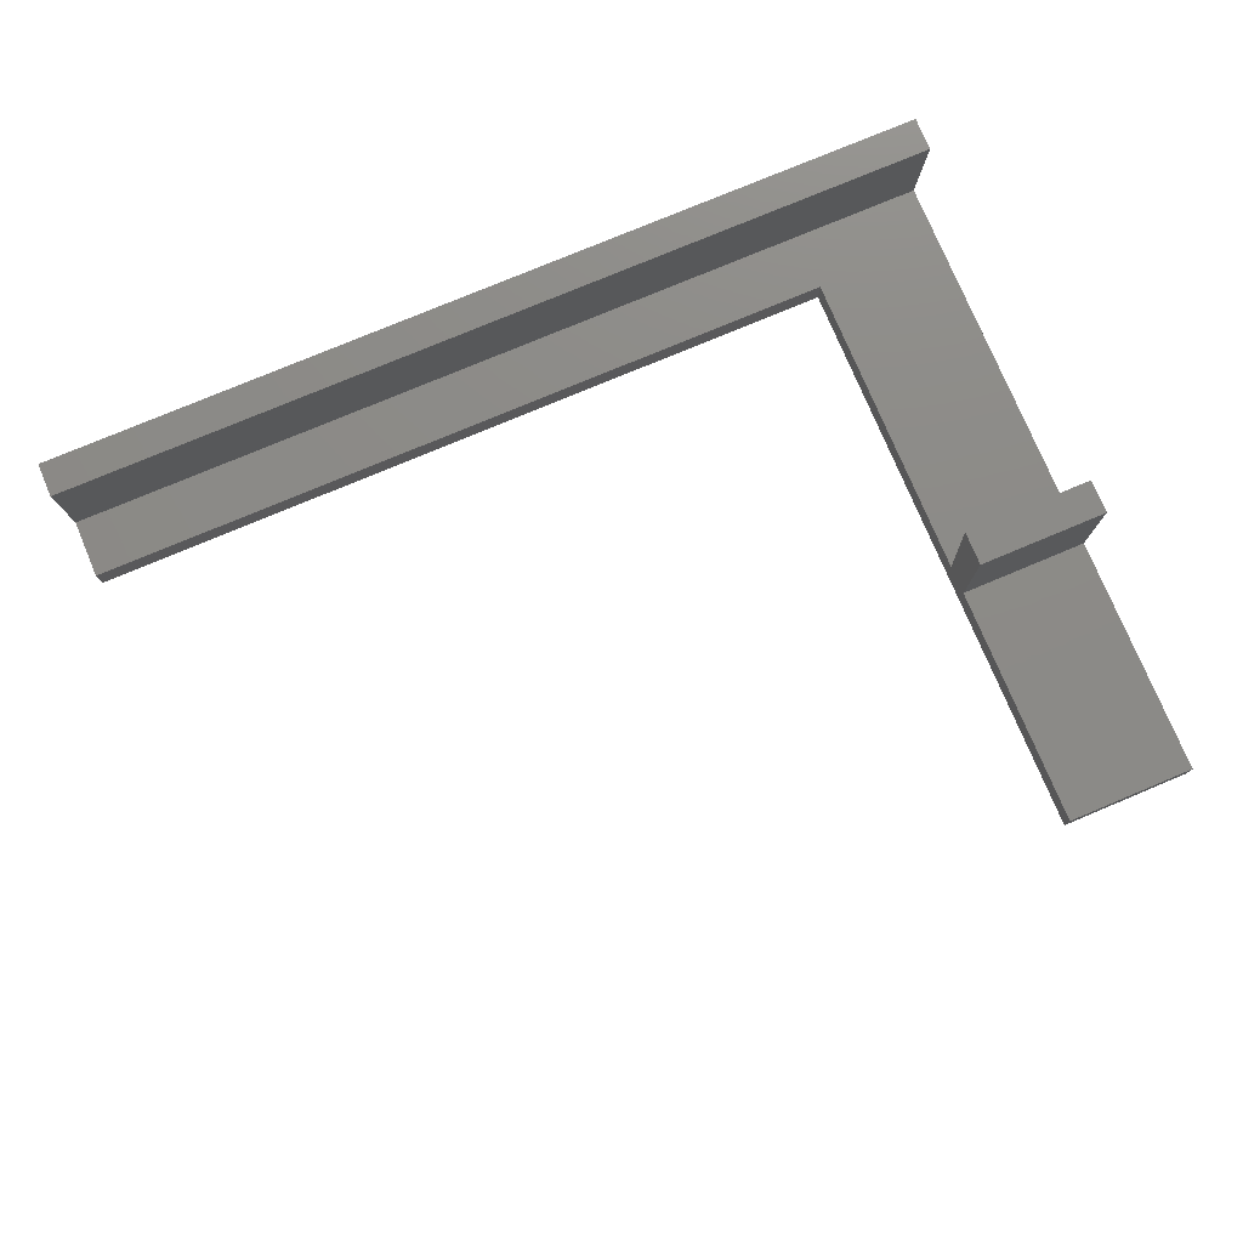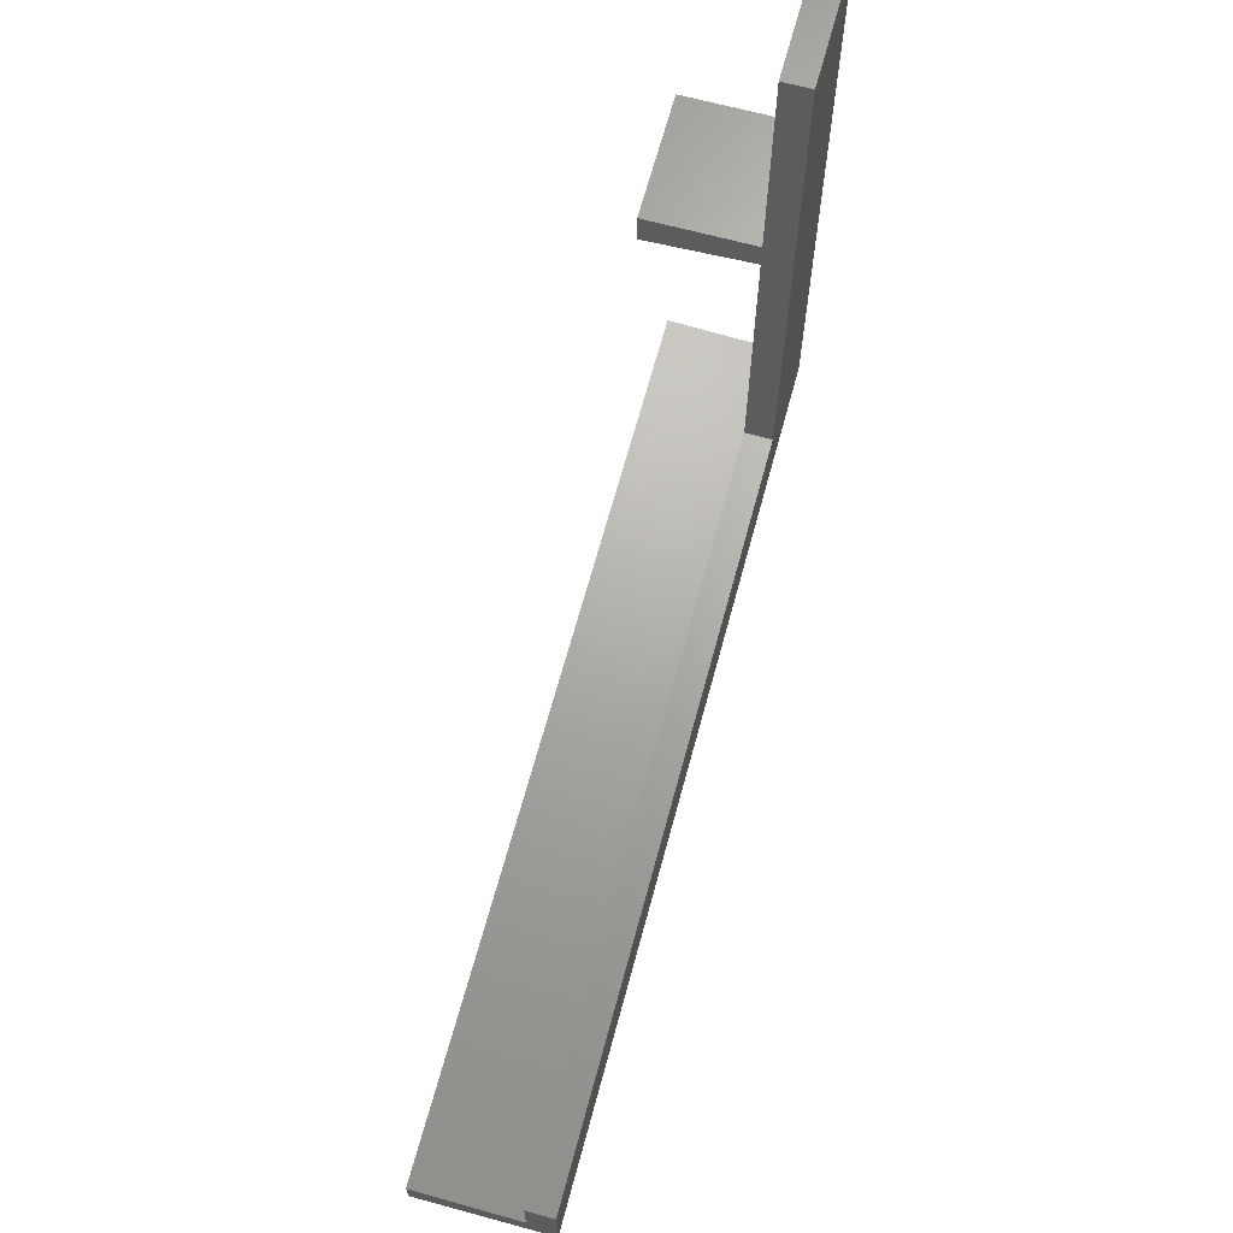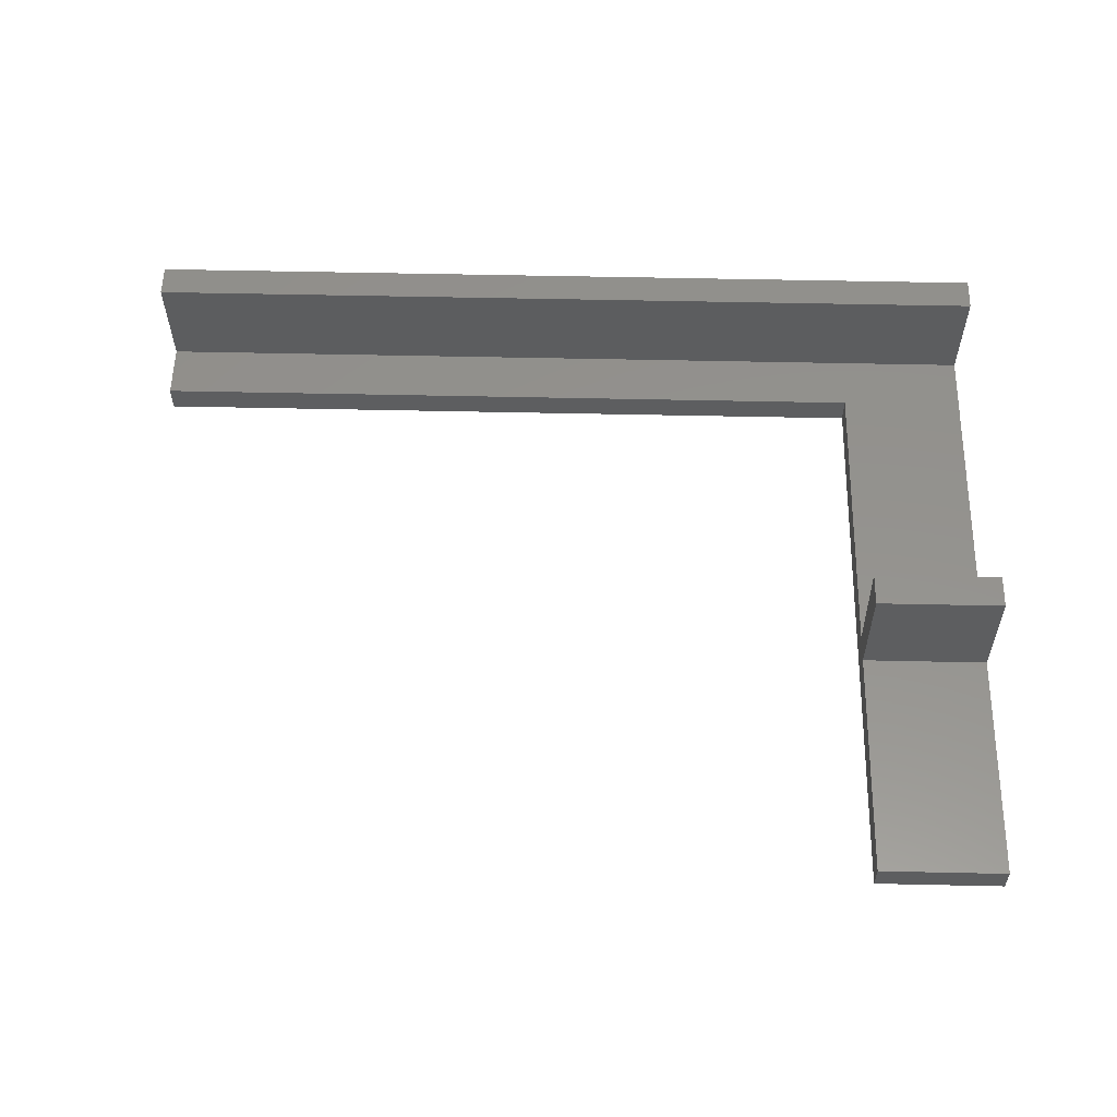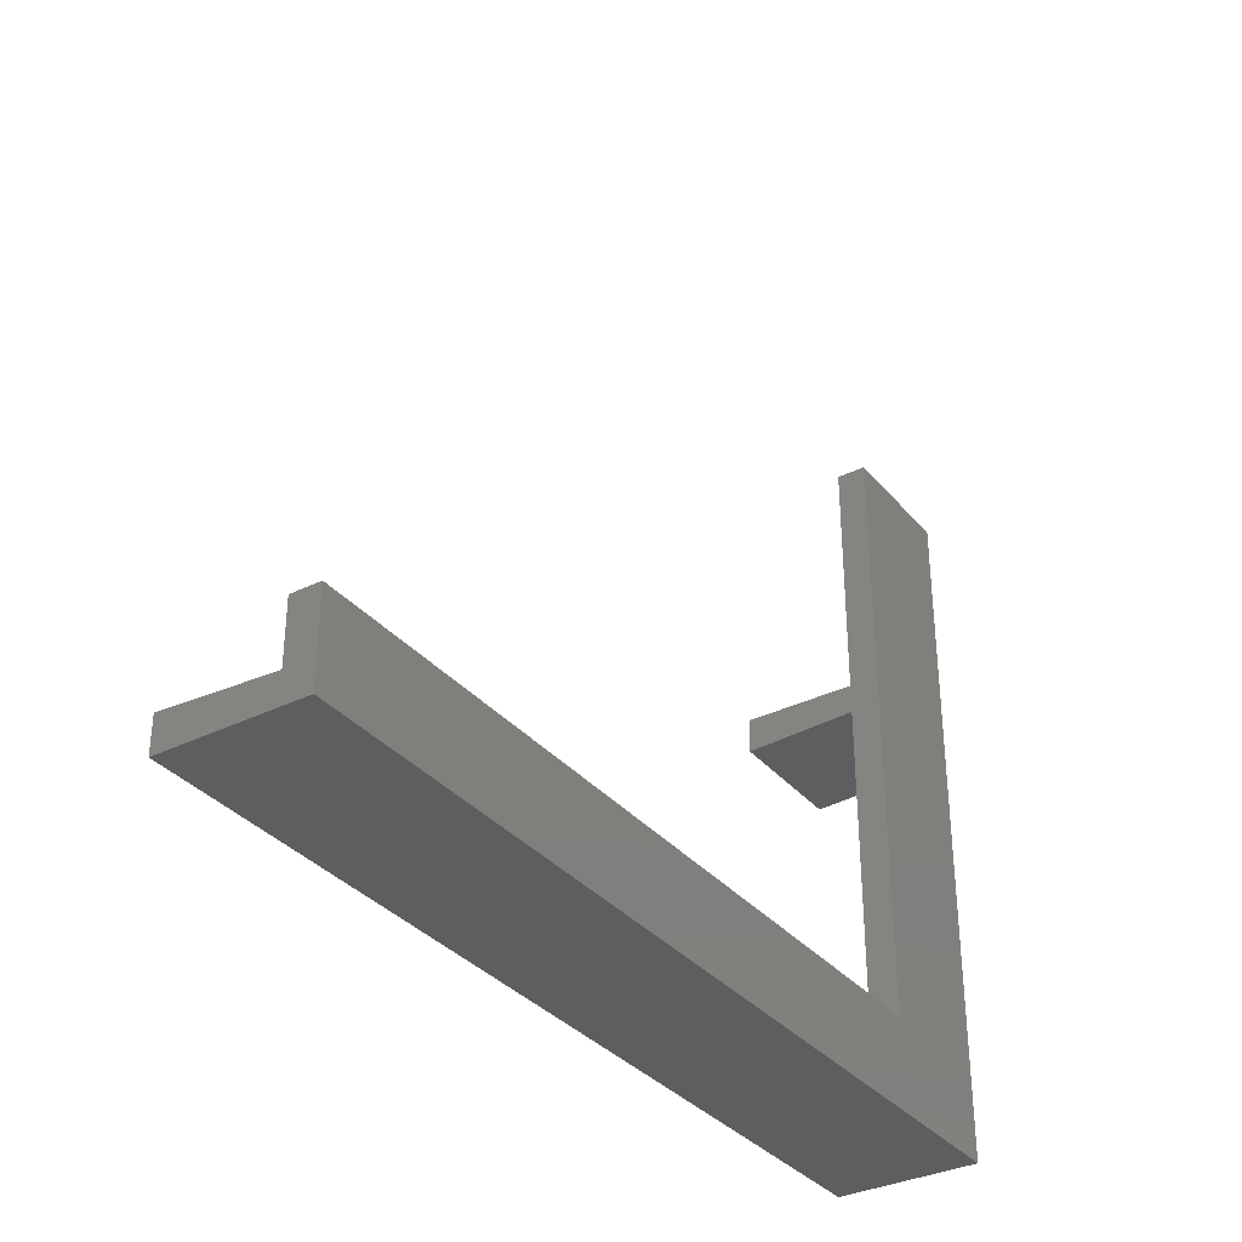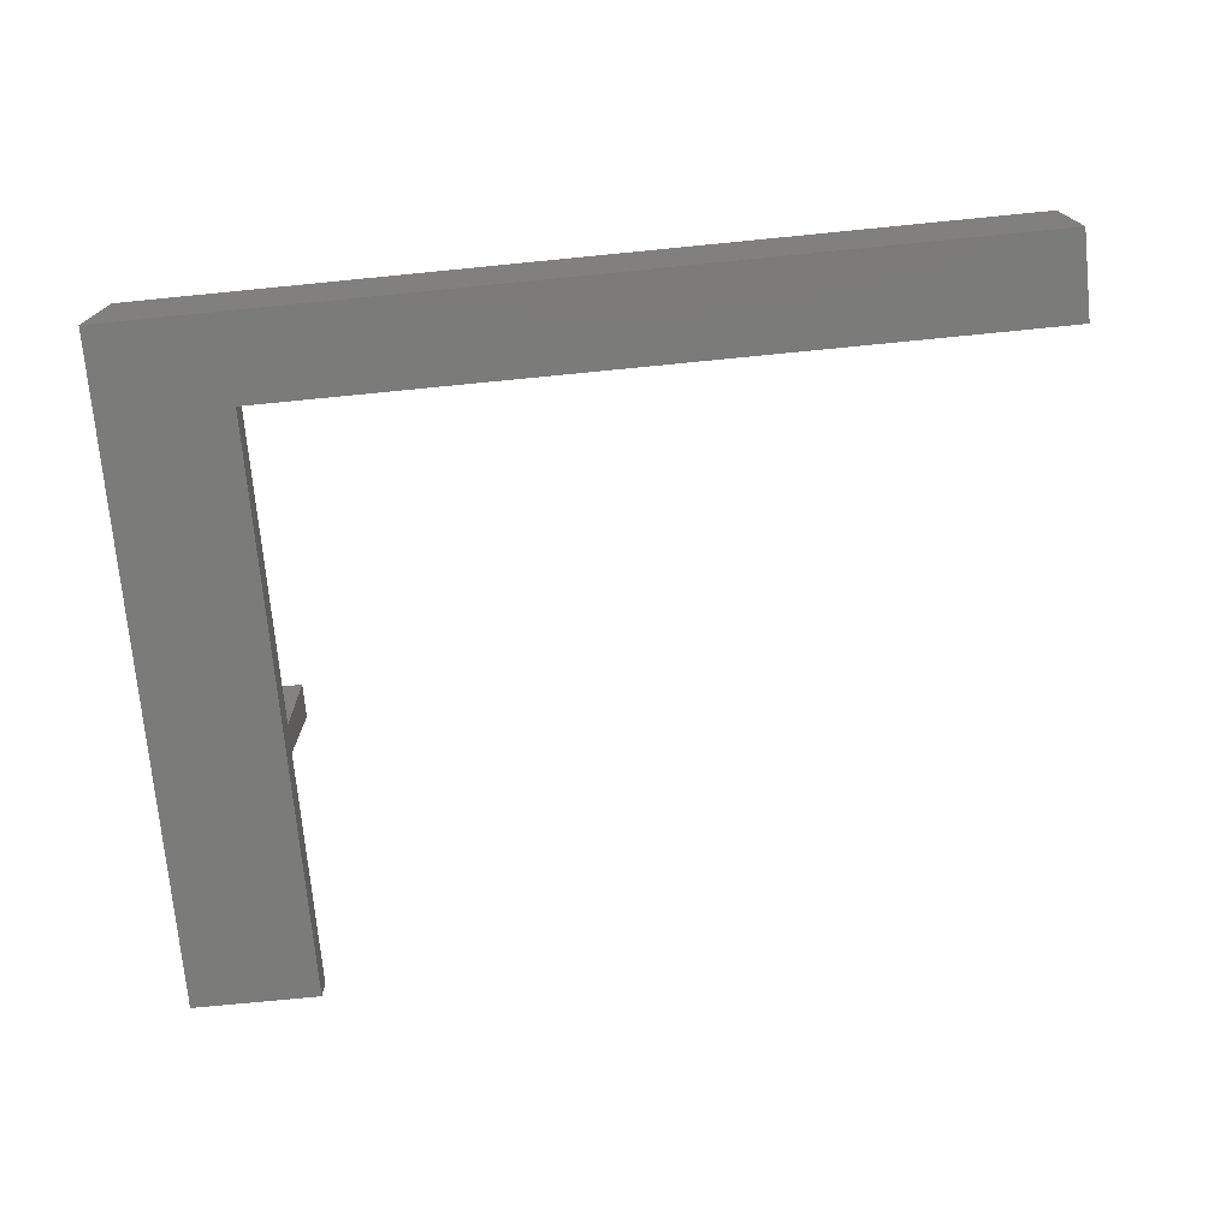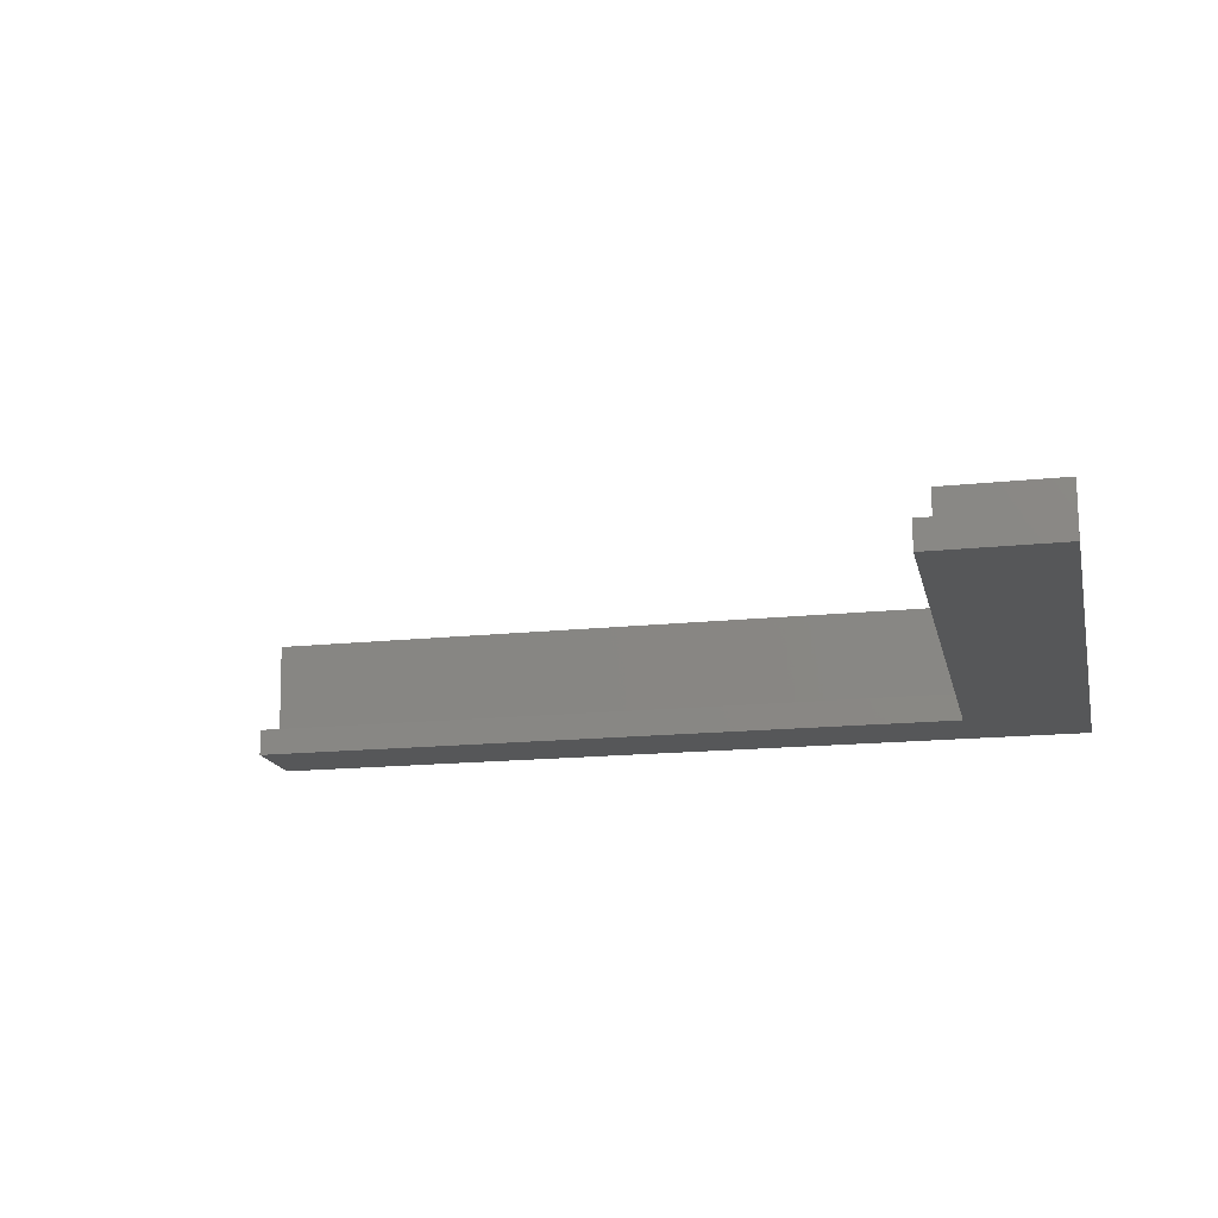
<metadata>
{"format":"stl","ext":"stl","renderer":"f3d","projection":"perspective","resolution":1024,"background":"white","views":[{"elev":76.9,"azim":157.2,"up":"+Z"},{"elev":66.9,"azim":105.2,"up":"+Y"},{"elev":55.9,"azim":-178.7,"up":"+Z"},{"elev":-34.2,"azim":123.7,"up":"+Y"},{"elev":-74.1,"azim":5.6,"up":"+Z"},{"elev":-16.3,"azim":-167.6,"up":"+Z"}]}
</metadata>
<code>
# stl→obj: 25 verts, 50 faces
v 63.3 0 0
v 9.1 6.1 0
v 63.3 6.1 0
v 0 0 0
v 0 47.2 0
v 9.1 47.2 0
v 9.1 28.2 2
v 9.1 30.2 2
v 0 28.2 2
v 9.1 6.1 2
v 63.3 2 2
v 63.3 6.1 2
v 0 2 2
v 0 47.2 2
v 9.1 47.2 2
v 0 30.2 2
v 0 30.2 9.7
v 0 27.8 9.7
v 0 0 9.7
v 0 2.4 9.7
v 63.3 0 2
v 63.3 0 9.7
v 63.3 2.4 9.7
v 9.1 30.2 9.7
v 9.1 27.8 9.7
f 1 2 3
f 4 2 1
f 5 2 4
f 2 5 6
f 7 8 7
f 8 7 8
f 7 9 10
f 10 11 12
f 10 13 11
f 13 10 9
f 14 8 15
f 8 14 16
f 3 10 12
f 10 3 2
f 8 6 15
f 7 6 8
f 2 7 10
f 7 2 6
f 6 14 15
f 14 6 5
f 5 16 14
f 16 9 17
f 5 9 16
f 4 9 5
f 9 4 13
f 17 9 18
f 19 13 4
f 13 19 20
f 19 21 22
f 4 21 19
f 21 4 1
f 11 3 12
f 1 11 21
f 11 1 3
f 22 11 23
f 11 22 21
f 23 11 20
f 20 11 13
f 20 22 23
f 22 20 19
f 8 24 8
f 24 8 17
f 17 8 16
f 17 25 24
f 25 17 18
f 9 25 18
f 7 25 9
f 25 7 7
f 24 7 8
f 7 24 25

</code>
